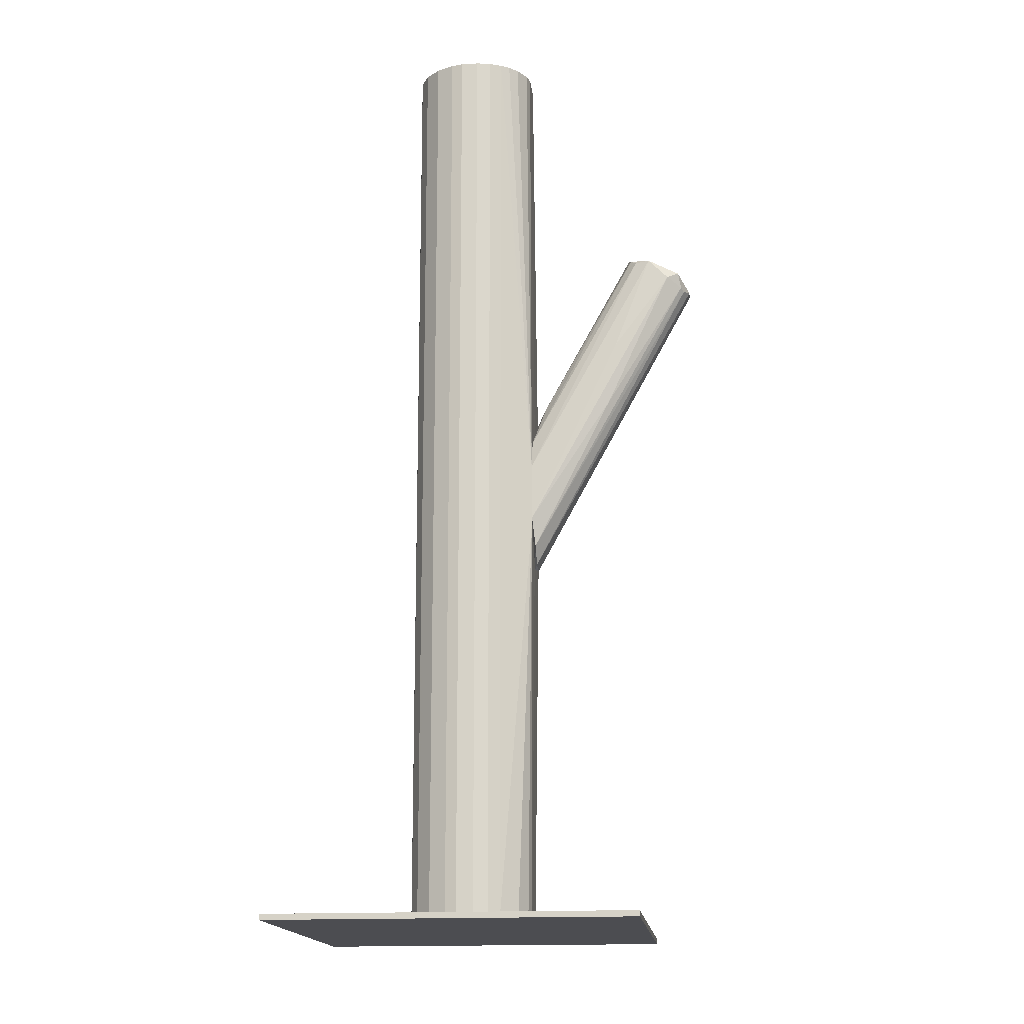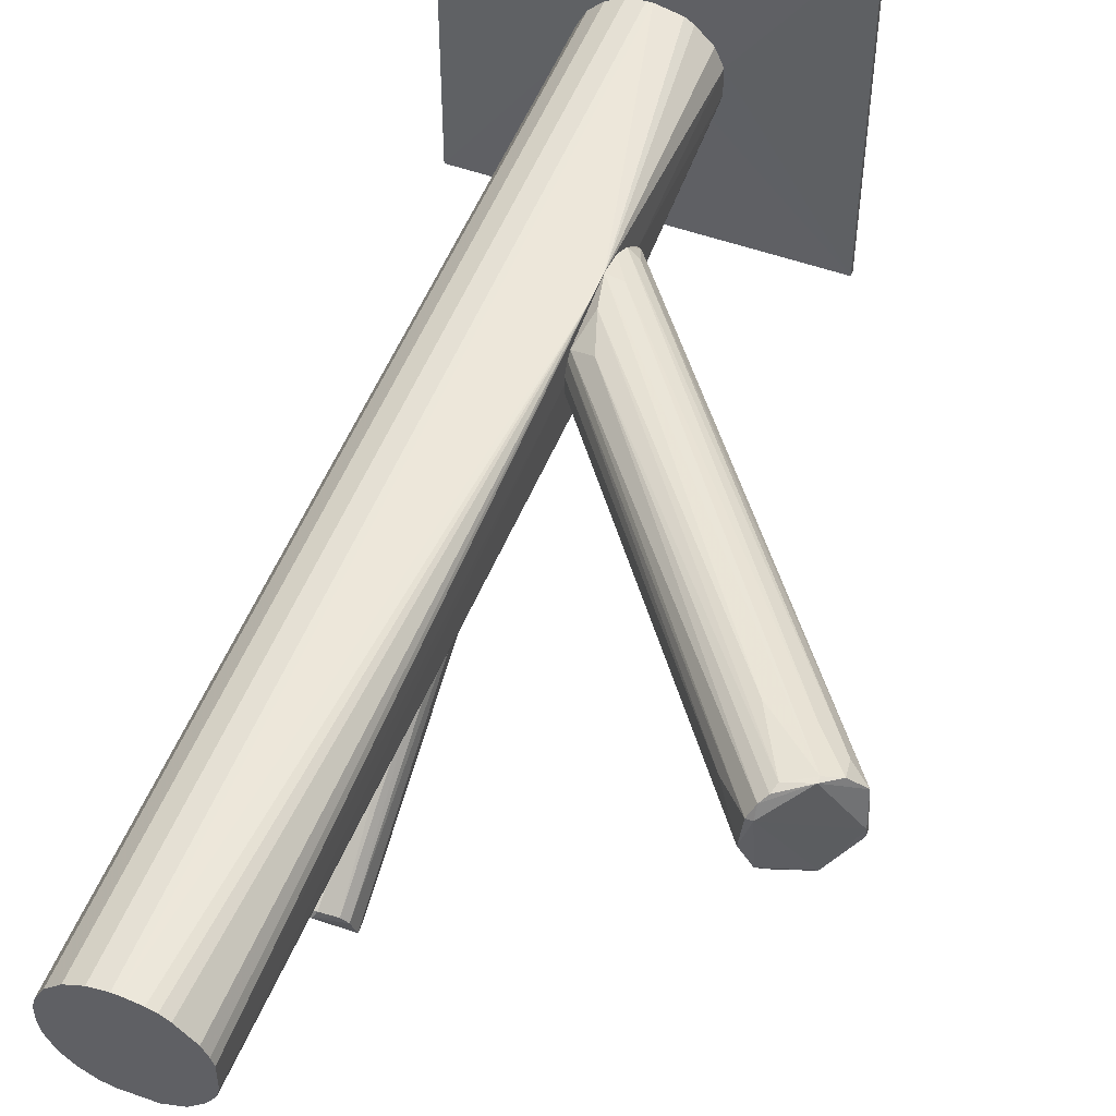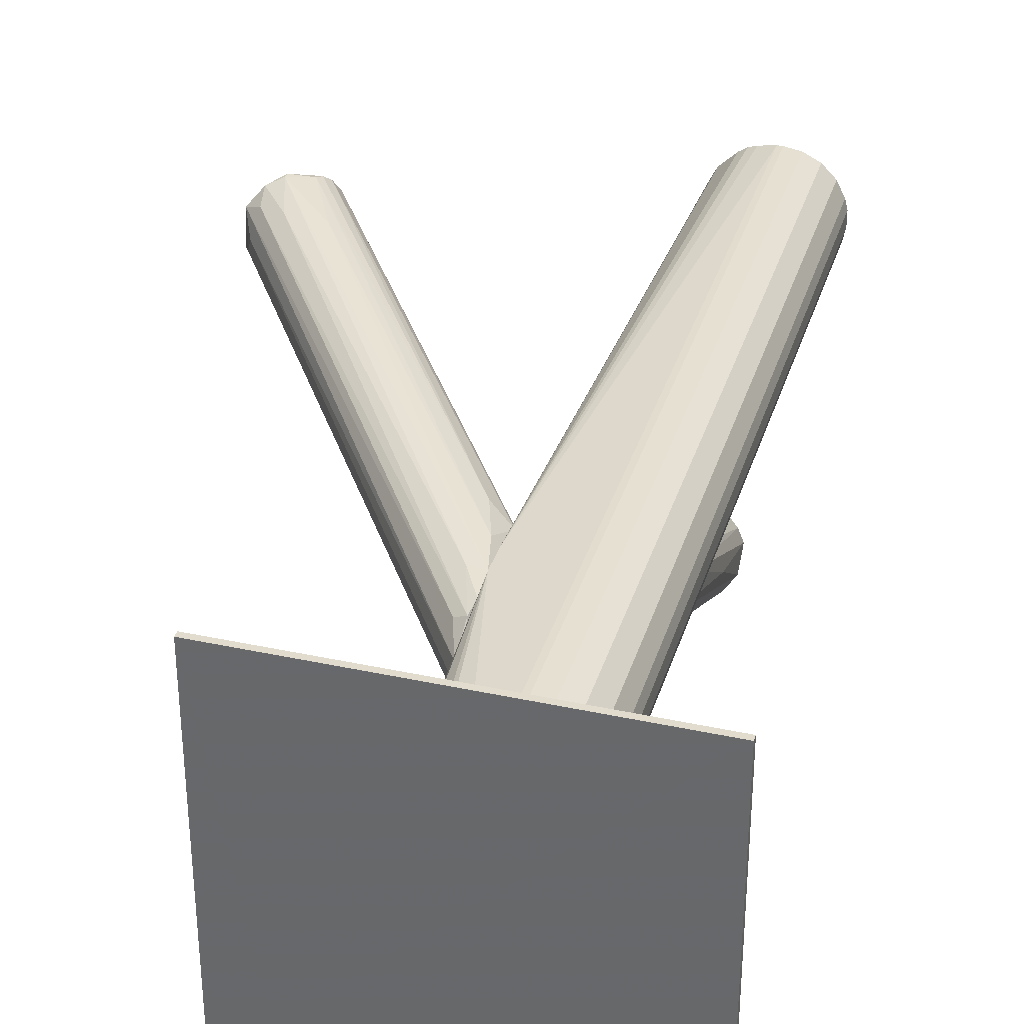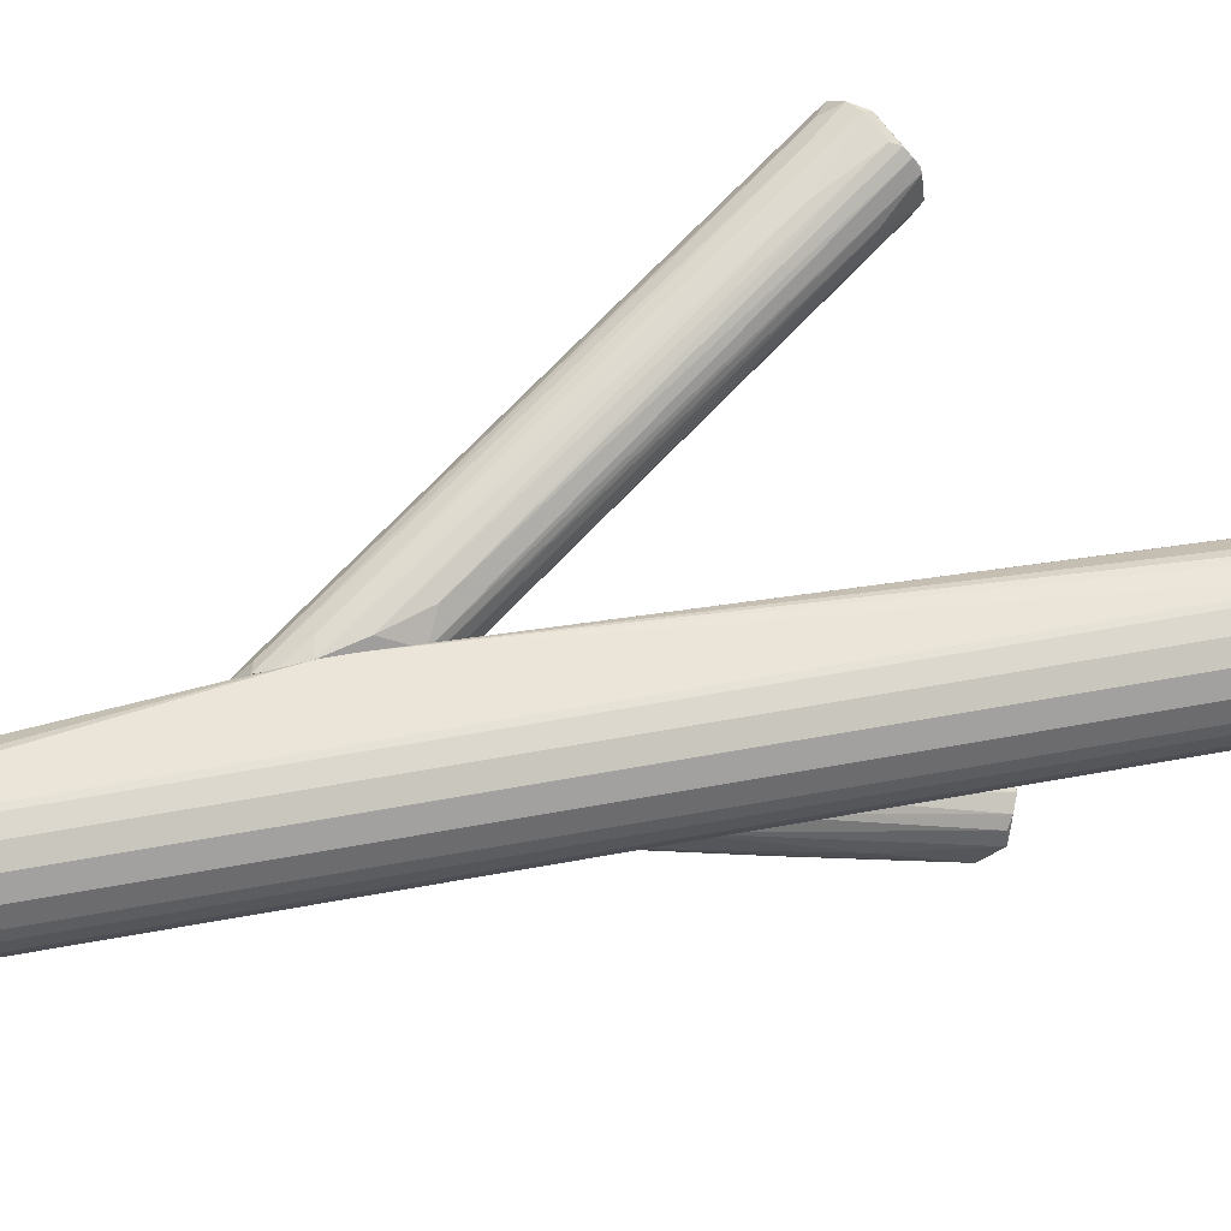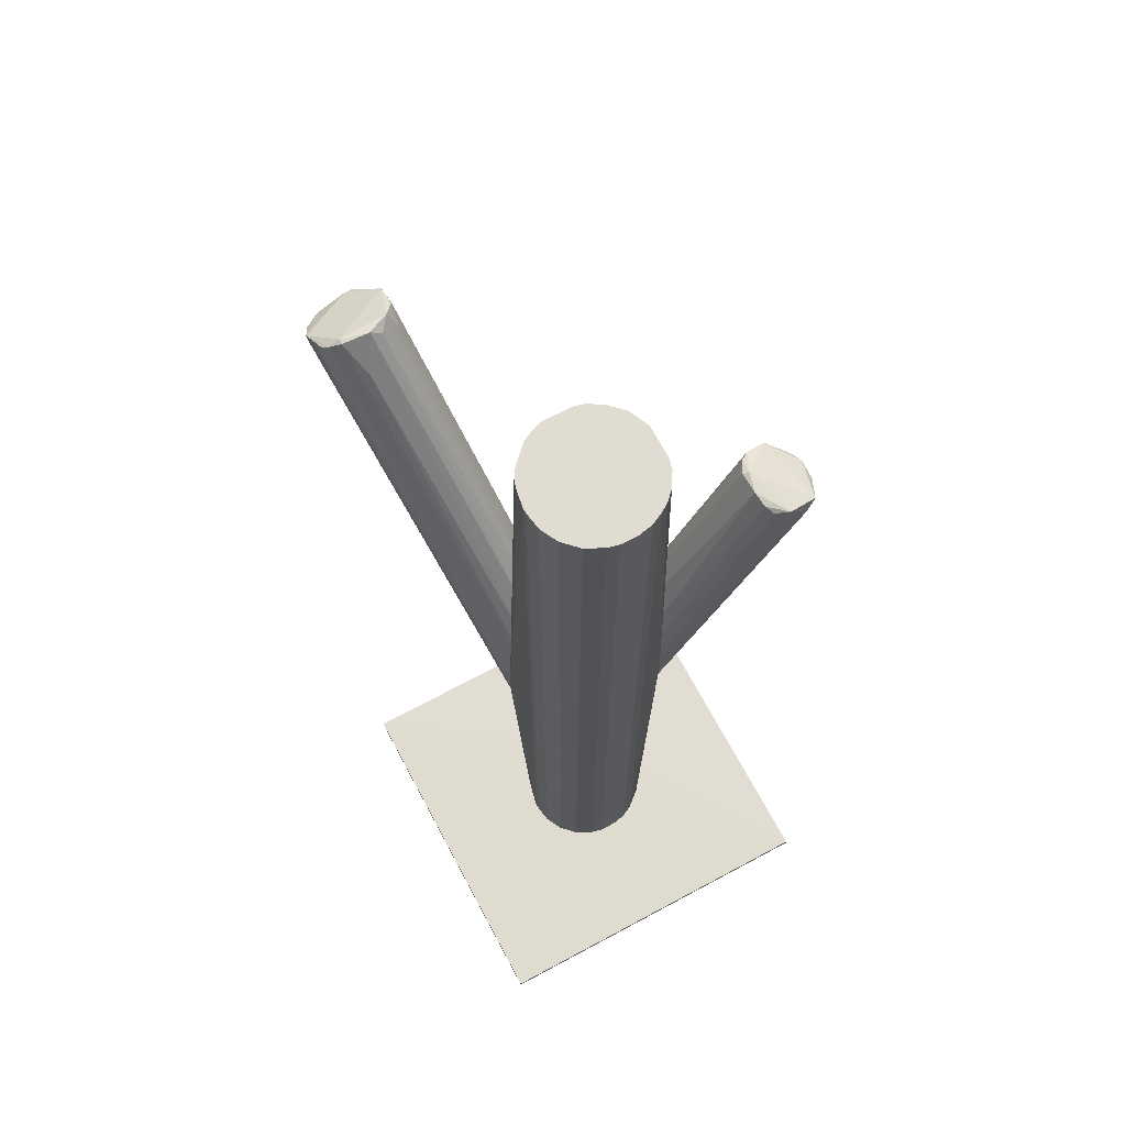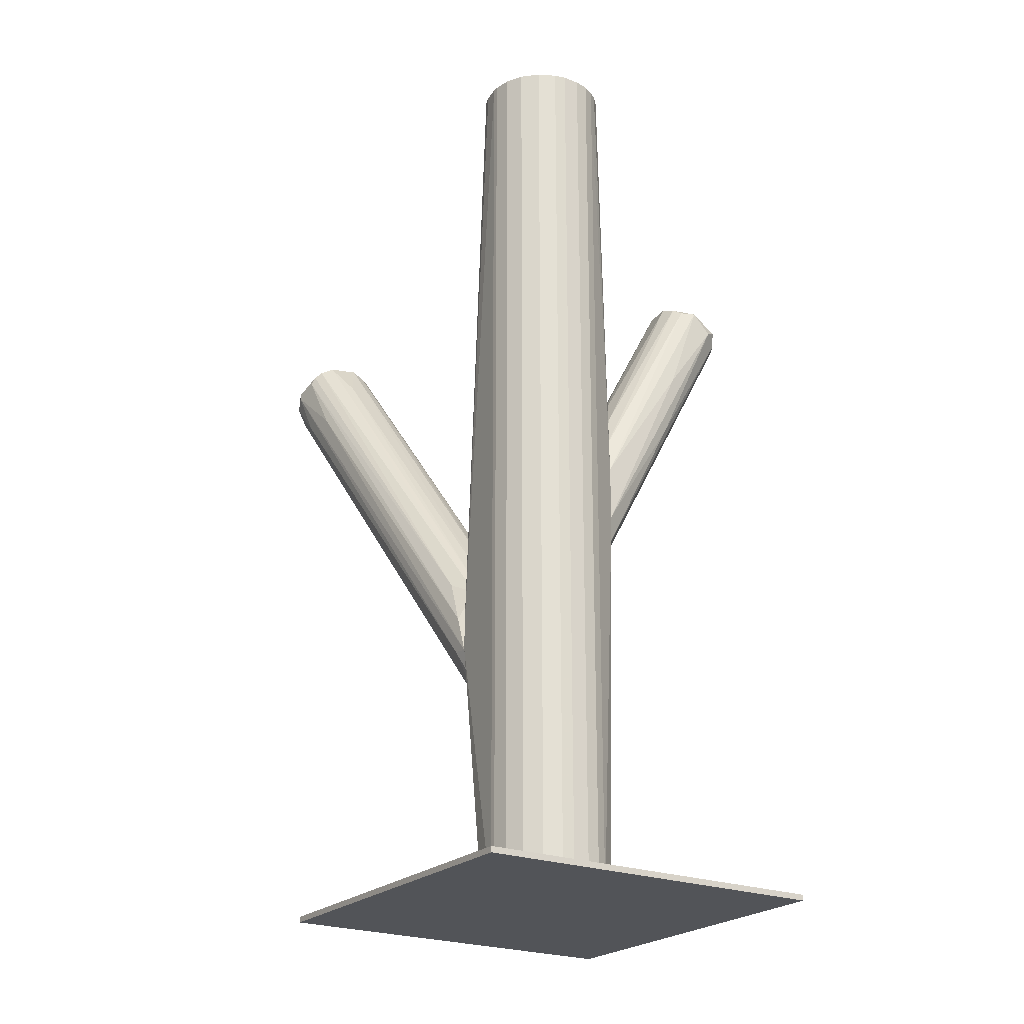
<metadata>
{"format":"obj","ext":"obj","renderer":"f3d","projection":"perspective","resolution":1024,"background":"white","views":[{"elev":-16.1,"azim":-83.5,"up":"+Z"},{"elev":52.0,"azim":21.1,"up":"+Y"},{"elev":34.6,"azim":-163.8,"up":"+Y"},{"elev":63.6,"azim":-100.3,"up":"+Y"},{"elev":69.2,"azim":-118.2,"up":"+Z"},{"elev":-23.1,"azim":-123.3,"up":"+Z"}]}
</metadata>
<code>
o convex_0
v -0.04071 0.004935 -0.1135
v 0.01831 0.05076 -0.1142
v -0.02474 0.02228 -0.1135
v -0.06918 0.05076 -0.1156
v 0.01831 -0.03673 -0.1156
v -0.06918 -0.03673 -0.1156
v 0.01831 -0.03673 -0.1142
v 0.01831 0.05076 -0.1156
v -0.06918 0.05076 -0.1142
v -0.06918 -0.03673 -0.1142
v -0.01294 -0.002704 -0.1135
v -0.0289 -0.008253 -0.1135
v -0.01016 0.01048 -0.1135
f 11 7 13
f 4 5 6
f 6 5 7
f 5 2 7
f 4 2 8
f 5 4 8
f 2 5 8
f 1 3 9
f 3 2 9
f 2 4 9
f 4 6 9
f 9 6 10
f 6 7 10
f 1 9 10
f 3 1 11
f 7 11 12
f 10 7 12
f 1 10 12
f 11 1 12
f 2 3 13
f 7 2 13
f 3 11 13
o convex_1
v -0.009463 0.01952 -0.05312
v 0.06901 0.02229 0.04826
v 0.06901 0.02021 0.04826
v 0.05164 0.02299 0.05868
v -0.009463 -0.000623 -0.04547
v 0.06137 0.03549 0.05034
v -0.009463 0.01812 -0.03021
v -0.007374 0.009101 -0.06215
v 0.0579 0.01466 0.0552
v -0.007374 0.006326 -0.02672
v 0.06831 0.02993 0.04618
v 0.05511 0.0341 0.0552
v -0.008764 7.7e-05 -0.05589
v 0.06345 0.01466 0.04895
v -0.007374 0.0216 -0.03784
v -0.005983 0.01674 -0.05589
v 0.05233 0.02993 0.05798
v -0.009463 0.01396 -0.02743
v -0.008764 0.002159 -0.06076
v 0.06692 0.02229 0.0427
v 0.05442 0.01743 0.05798
v -0.009463 0.002159 -0.03506
v 0.06484 0.0341 0.04826
v 0.06762 0.01743 0.04826
v -0.008065 0.01257 -0.06215
v 0.06345 0.01466 0.05312
v -0.008764 0.004241 -0.06284
v 0.06553 0.02576 0.04062
v -0.009463 0.009798 -0.02743
v 0.06901 0.02021 0.04687
v -0.009463 0.0209 -0.04687
v 0.04817 0.0334 0.03853
v -0.008065 -0.000623 -0.04895
v -0.003902 0.0216 -0.02743
v 0.05373 0.02993 0.05798
v 0.05373 0.03271 0.05659
v 0.05095 0.02021 0.05659
v 0.06415 0.03201 0.0434
v -0.008764 0.01812 -0.05659
v 0.0454 0.02646 0.04965
v -0.003902 0.001463 -0.03228
v -0.009463 0.01118 -0.06354
v 0.05998 0.01396 0.05173
v 0.0579 0.0334 0.03992
v 0.06137 0.03549 0.05173
v -0.005292 0.0209 -0.04617
v 0.05233 0.01535 0.05242
v 0.05581 0.03479 0.05312
v 0.005124 0.008408 -0.0441
v 0.06623 0.01605 0.04895
v -0.002511 0.002159 -0.04965
v -0.009463 0.01674 -0.02882
v -0.009463 0.004241 -0.03158
f 35 60 66
f 14 18 20
f 20 18 31
f 26 18 32
f 31 18 35
f 29 24 38
f 16 15 39
f 34 22 39
f 37 16 39
f 24 33 41
f 33 21 41
f 21 38 41
f 38 24 41
f 17 31 42
f 31 35 42
f 15 16 43
f 24 15 43
f 33 24 43
f 16 37 43
f 37 32 43
f 32 40 43
f 14 20 44
f 20 28 44
f 44 28 45
f 19 44 45
f 18 26 46
f 26 27 46
f 27 39 46
f 28 20 47
f 30 17 48
f 17 34 48
f 39 15 48
f 34 39 48
f 20 30 49
f 47 20 49
f 25 47 49
f 30 48 49
f 23 34 50
f 34 17 50
f 17 42 50
f 42 23 50
f 24 29 51
f 36 24 51
f 29 38 52
f 51 29 52
f 17 30 53
f 31 17 53
f 35 18 54
f 18 14 55
f 32 18 55
f 38 21 55
f 40 32 55
f 21 40 55
f 14 52 55
f 52 38 55
f 39 22 56
f 18 46 56
f 46 39 56
f 54 18 56
f 22 54 56
f 19 36 57
f 36 51 57
f 51 52 57
f 15 24 58
f 36 19 58
f 24 36 58
f 48 15 58
f 25 49 58
f 49 48 58
f 14 44 59
f 44 19 59
f 52 14 59
f 19 57 59
f 57 52 59
f 22 34 60
f 54 22 60
f 35 54 60
f 45 28 61
f 19 45 61
f 47 25 61
f 28 47 61
f 58 19 61
f 25 58 61
f 21 33 62
f 40 21 62
f 33 43 62
f 43 40 62
f 27 26 63
f 39 27 63
f 37 39 63
f 26 32 64
f 32 37 64
f 63 26 64
f 37 63 64
f 30 20 65
f 20 31 65
f 53 30 65
f 31 53 65
f 34 23 66
f 23 42 66
f 42 35 66
f 60 34 66
o convex_2
v -0.03168 -0.008957 0.009378
v -0.02613 -0.05062 0.05173
v -0.02474 -0.04506 0.04131
v -0.0171 -0.03673 0.05937
v -0.0178 -0.009658 -0.01631
v -0.03168 -0.009654 -0.0184
v -0.03307 -0.04021 0.05868
v -0.0178 -0.008961 0.00869
v -0.01571 -0.04576 0.05381
v -0.02613 -0.03464 0.06146
v -0.03168 -0.04784 0.05521
v -0.03377 -0.008957 -0.01145
v -0.02405 -0.009654 -0.02326
v -0.01571 -0.008961 -0.002423
v -0.02405 -0.008957 0.01493
v -0.01849 -0.04923 0.05243
v -0.01502 -0.04367 0.05729
v -0.02057 -0.03465 0.06076
v -0.03377 -0.008957 0.002436
v -0.03307 -0.04506 0.05381
v -0.03168 -0.03673 0.05868
v -0.02821 -0.009654 -0.02257
v -0.03029 -0.04854 0.05173
v -0.01641 -0.008961 -0.01215
v -0.01571 -0.03881 0.05867
v -0.02891 -0.01243 0.01978
v -0.01988 -0.009658 -0.02048
v -0.02127 -0.05062 0.05243
v -0.03377 -0.03117 0.03506
v -0.01988 -0.01174 0.01771
v -0.0296 -0.03535 0.06007
v -0.02127 -0.03603 0.06146
v -0.03238 -0.0291 0.01978
v -0.02613 -0.008957 -0.02326
v -0.01571 -0.01799 0.006608
v -0.01641 -0.04715 0.05312
v -0.02891 -0.04923 0.05103
v -0.01641 -0.008961 0.003821
f 91 80 104
f 78 67 81
f 81 76 84
f 67 78 85
f 77 73 86
f 67 85 87
f 85 73 87
f 69 68 88
f 79 69 88
f 68 77 89
f 77 86 89
f 74 70 91
f 83 80 91
f 81 67 92
f 76 81 92
f 71 82 93
f 90 71 93
f 68 69 94
f 77 68 94
f 69 79 94
f 83 77 94
f 82 83 94
f 93 82 94
f 79 93 94
f 73 85 95
f 85 78 95
f 78 86 95
f 86 73 95
f 70 74 96
f 74 81 96
f 84 70 96
f 81 84 96
f 73 76 97
f 67 87 97
f 87 73 97
f 92 67 97
f 76 92 97
f 76 73 98
f 73 77 98
f 77 83 98
f 70 84 98
f 84 76 98
f 91 70 98
f 83 91 98
f 78 72 99
f 86 78 99
f 72 89 99
f 89 86 99
f 72 78 100
f 78 81 100
f 81 80 100
f 88 72 100
f 79 88 100
f 80 90 100
f 93 79 100
f 90 93 100
f 80 83 101
f 83 75 101
f 75 90 101
f 90 80 101
f 82 71 102
f 75 83 102
f 83 82 102
f 71 90 102
f 90 75 102
f 88 68 103
f 72 88 103
f 68 89 103
f 89 72 103
f 81 74 104
f 80 81 104
f 74 91 104
o convex_3
v -0.03029 0.0216 0.1156
v -0.02752 -0.008957 -0.02395
v -0.02266 -0.008957 -0.02395
v -0.02474 0.02229 -0.1135
v -0.01016 0.01049 0.1156
v -0.04002 0.001462 0.1156
v -0.04071 0.009098 -0.1135
v -0.01086 0.000768 -0.1135
v -0.009463 0.0209 -0.04687
v -0.01641 -0.006176 0.1156
v -0.03515 -0.005481 -0.1135
v -0.03168 -0.007565 0.1156
v -0.03793 0.01604 0.1156
v -0.03446 0.01951 -0.1135
v -0.02058 0.0216 0.1156
v -0.009463 -0.000621 -0.04548
v -0.01919 -0.007565 -0.1135
v -0.01224 0.01535 -0.1135
v -0.01641 -0.008957 0.003083
v -0.03377 -0.008957 -0.01284
v -0.04002 0.001462 -0.1135
v -0.01085 0.000768 0.1156
v -0.04071 0.009098 0.1156
v -0.01224 0.01535 0.1156
v -0.02127 -0.008259 0.1156
v -0.02891 -0.008259 -0.1135
v -0.03793 0.01604 -0.1135
v -0.02474 0.02229 0.1156
v -0.01016 0.01049 -0.1135
v -0.03724 -0.003398 0.1156
v -0.01641 -0.006176 -0.1135
v -0.03029 0.0216 -0.1135
v -0.01849 0.0209 -0.1135
v -0.03446 0.01951 0.1156
v -0.01641 0.01951 0.1156
v -0.04071 0.004934 0.1156
v -0.04002 0.01188 -0.1135
v -0.01294 -0.002704 0.1156
v -0.03863 -0.001315 -0.1135
v -0.01016 0.003546 0.1156
v -0.02891 -0.008259 0.1156
v -0.02127 -0.008259 -0.1135
v -0.009463 0.0209 -0.03992
v -0.04071 0.004934 -0.1135
v -0.04002 0.01188 0.1156
v -0.009463 -0.000621 -0.0545
v -0.01641 -0.008957 -0.01284
v -0.03377 -0.008957 0.001042
v -0.02613 0.02229 0.1156
v -0.01294 -0.002704 -0.1135
v -0.03168 -0.007565 -0.1135
v -0.03863 -0.001315 0.1156
v -0.03515 -0.005481 0.1156
v -0.01016 0.003546 -0.1135
v -0.009463 0.01188 -0.02812
v -0.009463 0.009795 -0.06491
v -0.01849 0.0209 0.1156
v -0.02613 0.02229 -0.1135
v -0.02613 -0.008957 0.01351
v -0.01641 0.01951 -0.1135
v -0.01085 0.01257 0.1156
f 147 128 165
f 109 105 110
f 111 108 112
f 109 110 114
f 111 112 115
f 114 110 116
f 110 105 117
f 108 111 118
f 105 109 119
f 115 112 121
f 112 108 122
f 106 107 123
f 106 123 124
f 111 115 125
f 109 114 126
f 110 117 127
f 119 109 128
f 114 116 129
f 123 114 129
f 107 106 130
f 115 121 130
f 106 124 130
f 118 111 131
f 117 118 131
f 113 108 132
f 105 119 132
f 112 122 133
f 122 113 133
f 116 110 134
f 121 112 135
f 118 105 136
f 108 118 136
f 108 113 137
f 122 108 137
f 117 105 138
f 118 117 138
f 105 118 138
f 119 128 139
f 125 110 140
f 110 127 140
f 127 111 140
f 111 127 141
f 131 111 141
f 117 131 141
f 114 123 142
f 123 120 142
f 126 114 142
f 120 126 142
f 115 124 143
f 110 125 143
f 125 115 143
f 109 126 144
f 126 120 144
f 129 116 145
f 107 130 146
f 130 121 146
f 120 113 147
f 113 132 147
f 132 119 147
f 139 128 147
f 111 125 148
f 125 140 148
f 140 111 148
f 127 117 149
f 141 127 149
f 117 141 149
f 113 120 150
f 120 123 150
f 123 107 151
f 121 135 151
f 107 146 151
f 146 121 151
f 150 123 151
f 124 123 152
f 143 124 152
f 145 116 152
f 105 132 153
f 132 108 153
f 136 105 153
f 135 112 154
f 112 150 154
f 151 135 154
f 150 151 154
f 124 115 155
f 115 130 155
f 130 124 155
f 134 110 156
f 110 143 156
f 152 134 156
f 143 152 156
f 116 134 157
f 152 116 157
f 134 152 157
f 112 133 158
f 150 112 158
f 109 144 159
f 144 120 159
f 120 147 159
f 147 109 159
f 133 113 160
f 113 150 160
f 158 133 160
f 150 158 160
f 119 139 161
f 147 119 161
f 139 147 161
f 108 136 162
f 153 108 162
f 136 153 162
f 123 129 163
f 129 145 163
f 152 123 163
f 145 152 163
f 113 122 164
f 137 113 164
f 122 137 164
f 128 109 165
f 109 147 165

</code>
